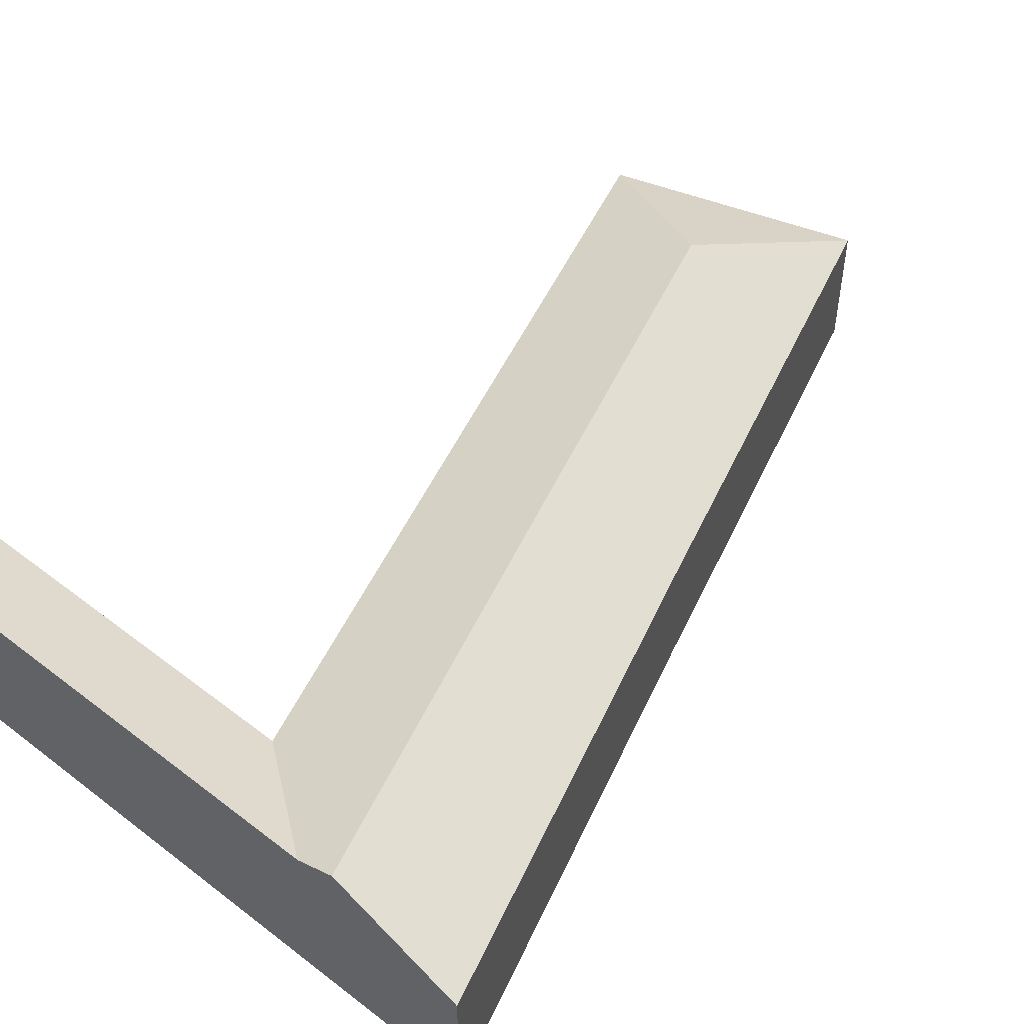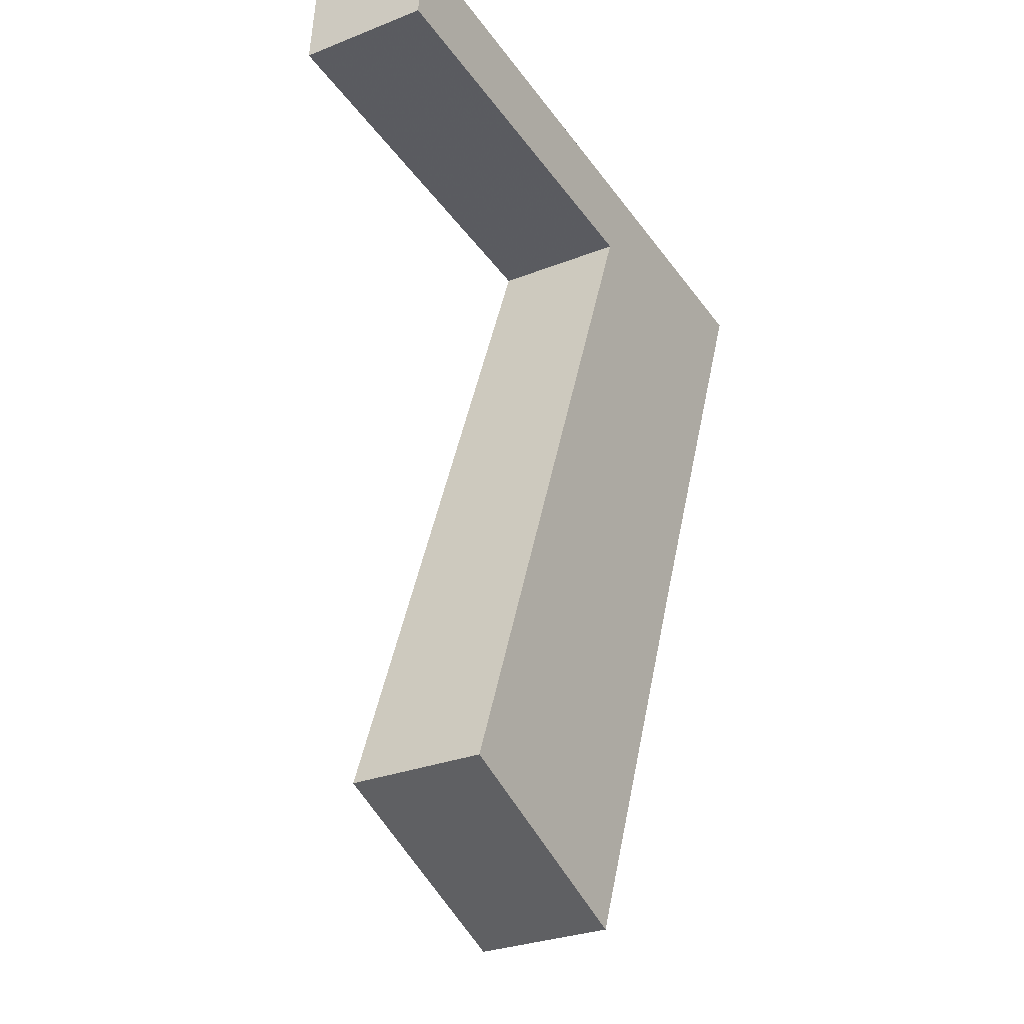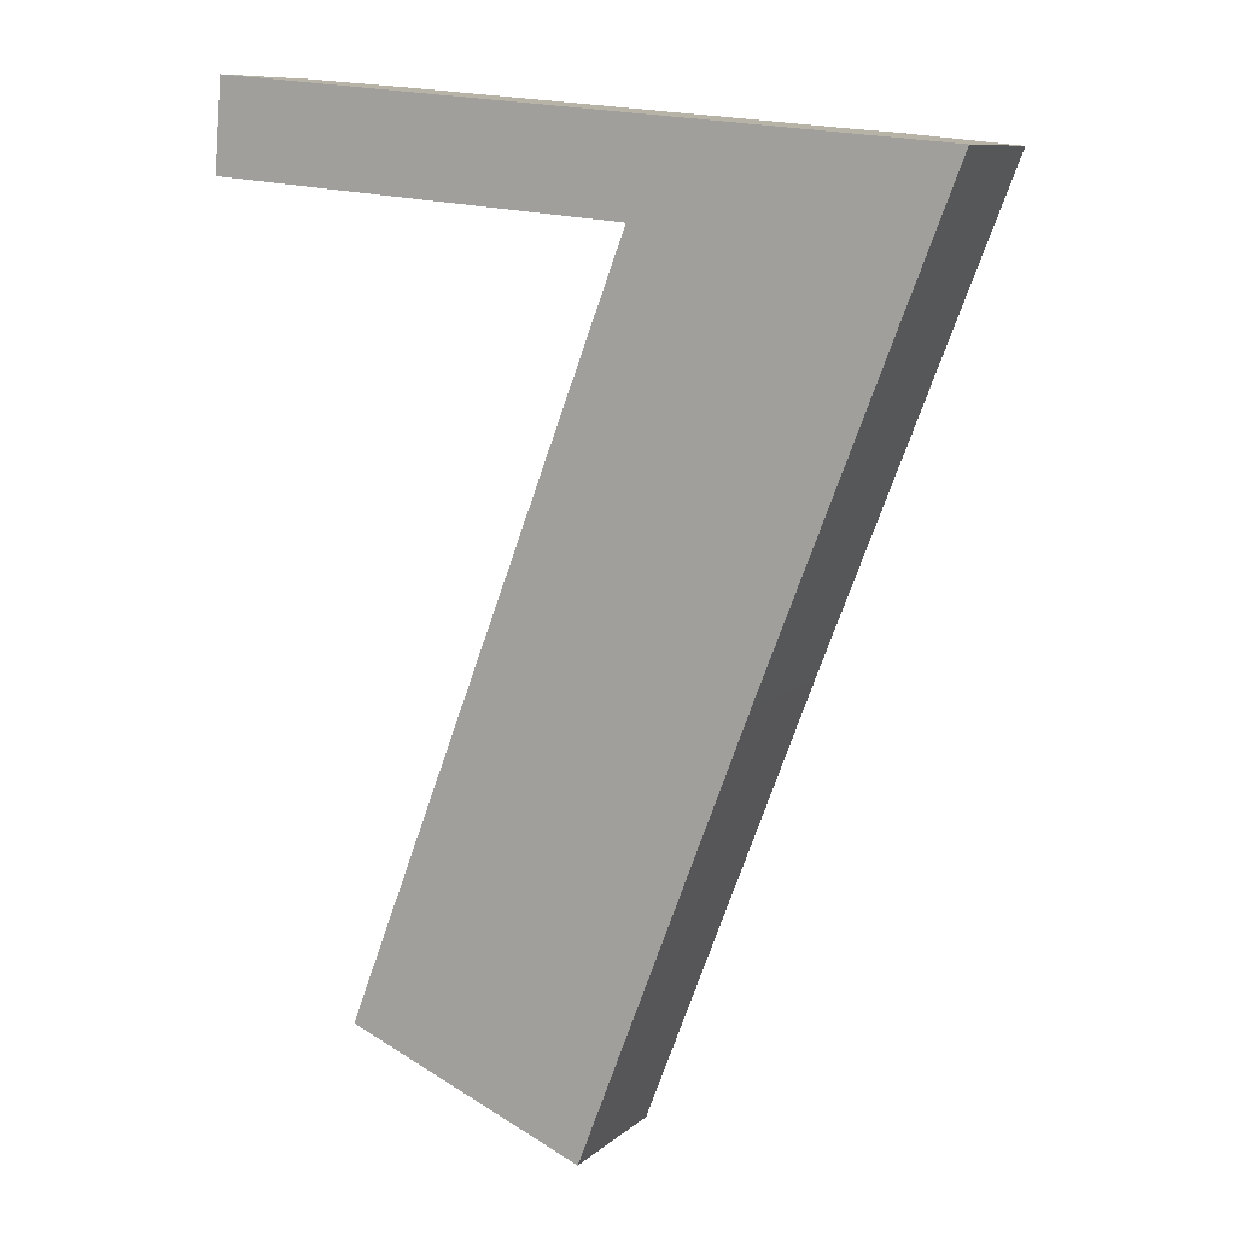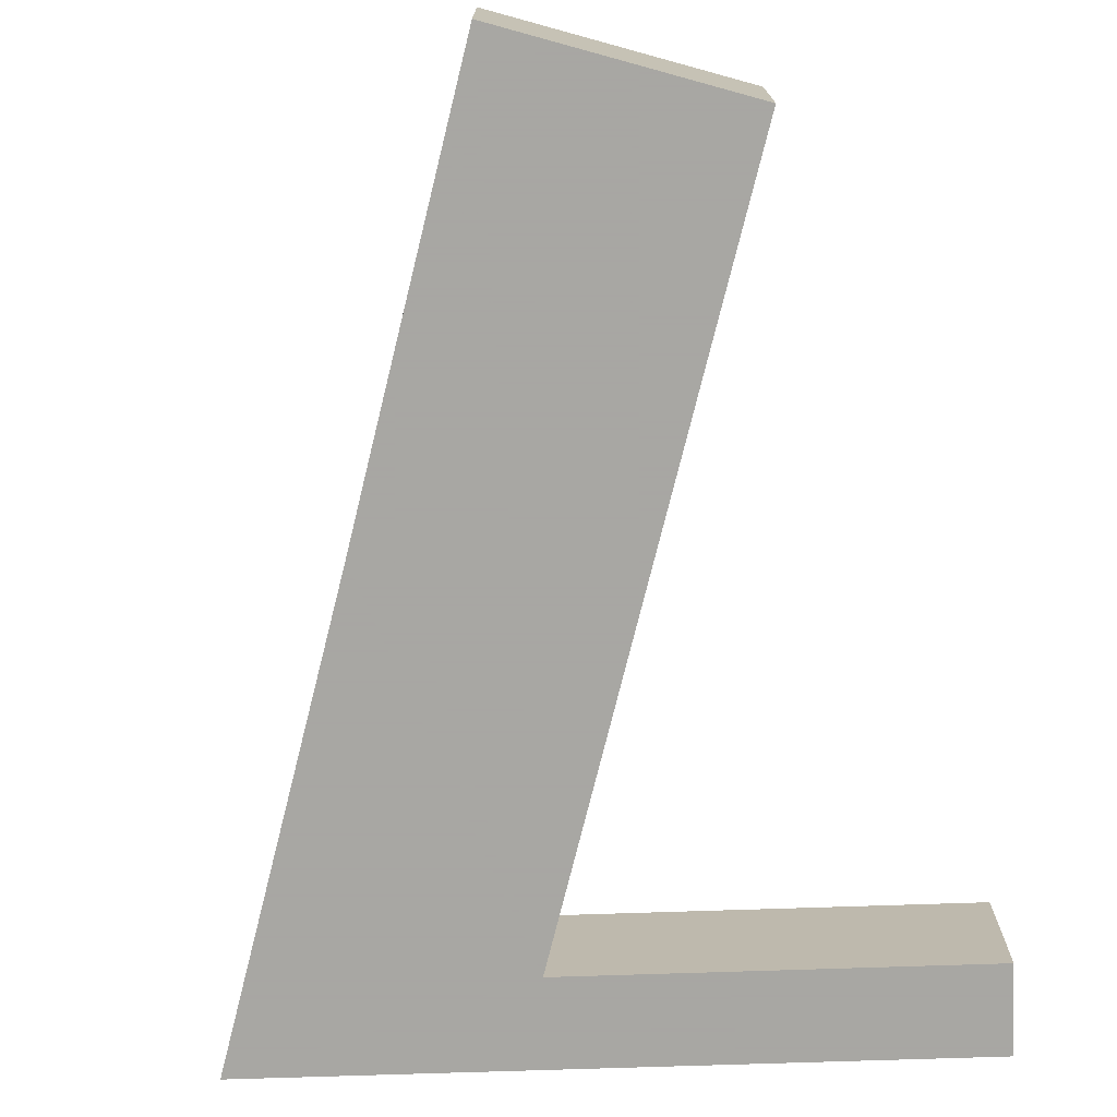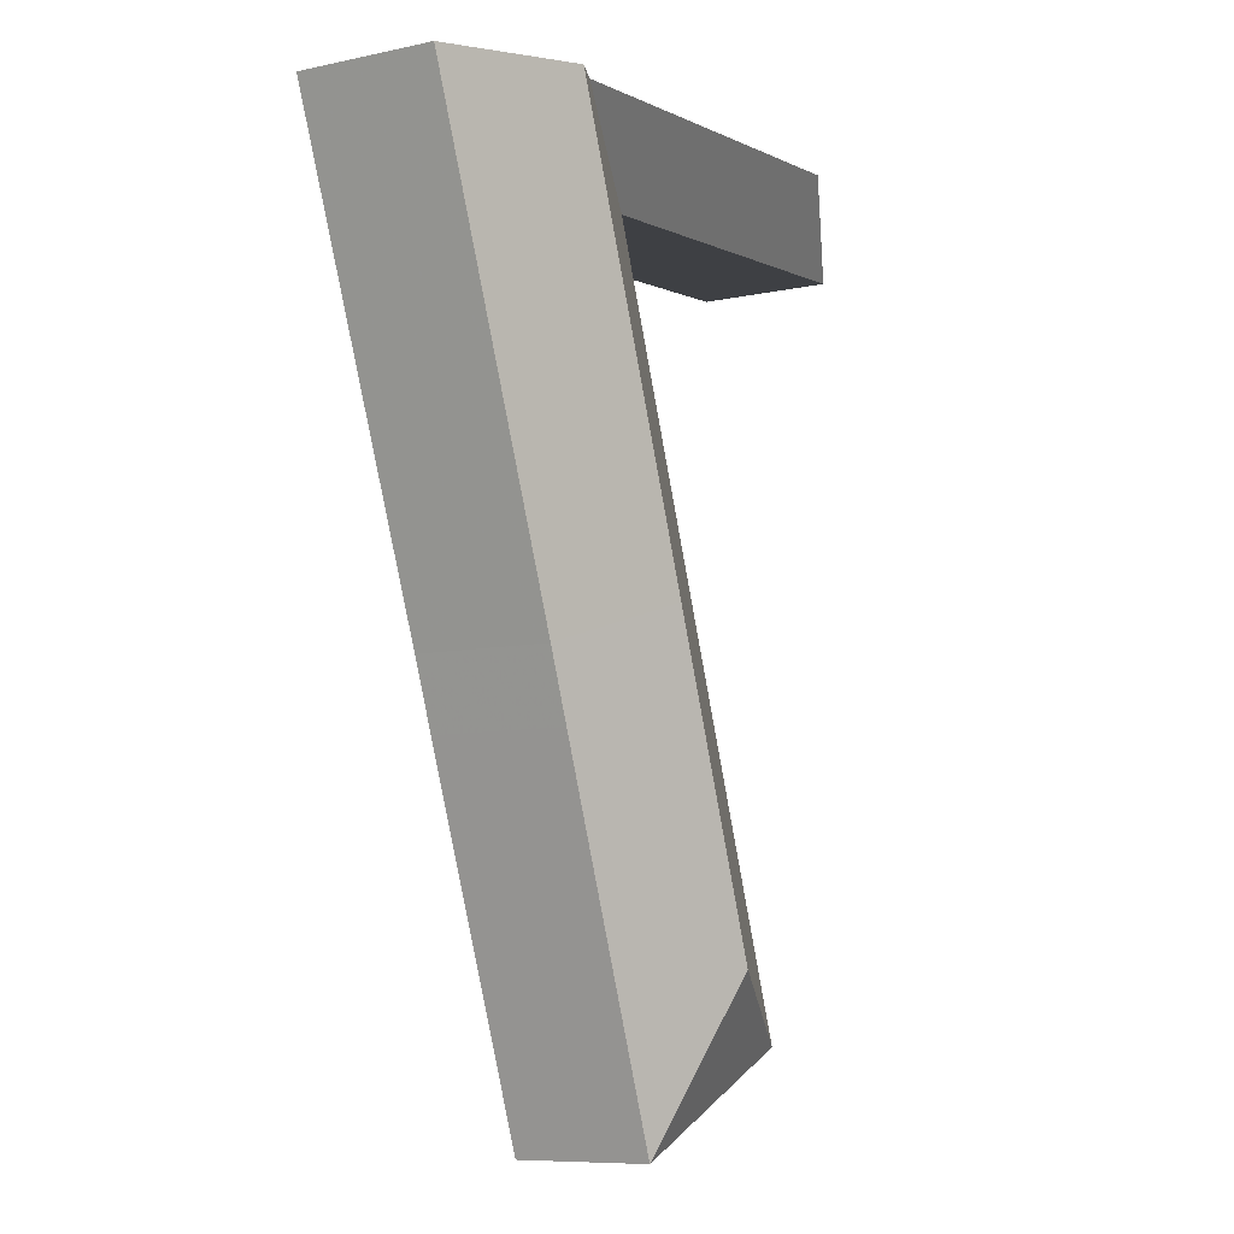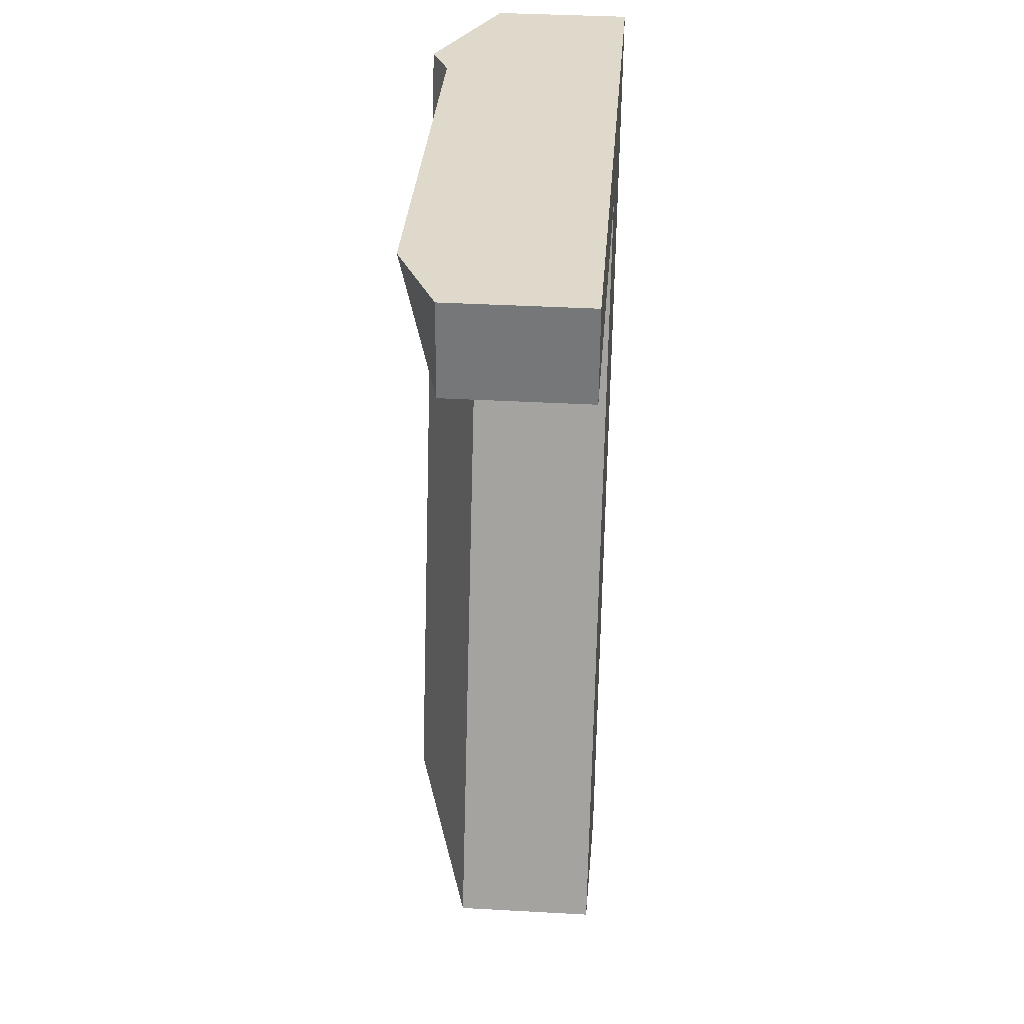
<metadata>
{"format":"obj","ext":"obj","renderer":"f3d","projection":"perspective","resolution":1024,"background":"white","views":[{"elev":51.1,"azim":45.3,"up":"+Y"},{"elev":-29.0,"azim":-59.5,"up":"+Z"},{"elev":9.7,"azim":27.1,"up":"+Z"},{"elev":-74.4,"azim":-172.9,"up":"+Y"},{"elev":-8.6,"azim":120.2,"up":"+Z"},{"elev":37.4,"azim":-85.9,"up":"+Z"}]}
</metadata>
<code>
v -2.286 -0.08884 1.124
v -2.374 -0.08884 1.16
v -2.313 -0.06654 1.187
v -2.278 -0.06654 1.279
v -2.233 -0.08884 1.262
v -2.233 -0.1404 1.262
v -2.286 -0.1404 1.124
v -2.286 -0.08884 1.124
v -2.233 -0.08884 1.262
v -2.374 -0.08884 1.16
v -2.286 -0.08884 1.124
v -2.286 -0.1404 1.124
v -2.374 -0.1404 1.16
v -2.374 -0.08884 1.16
v -2.374 -0.1404 1.16
v -2.268 -0.1404 1.438
v -2.268 -0.08884 1.438
v -2.424 -0.1404 1.453
v -2.424 -0.08884 1.453
v -2.268 -0.08884 1.438
v -2.268 -0.1404 1.438
v -2.424 -0.1404 1.453
v -2.421 -0.1404 1.486
v -2.421 -0.08884 1.486
v -2.424 -0.08884 1.453
v -2.387 -0.07298 1.483
v -2.22 -0.07302 1.468
v -2.268 -0.06655 1.304
v -2.205 -0.06629 1.467
v -2.223 -0.08884 1.287
v -2.233 -0.1404 1.262
v -2.233 -0.08884 1.262
v -2.223 -0.08884 1.287
v -2.223 -0.1404 1.287
v -2.421 -0.1404 1.486
v -2.424 -0.1404 1.453
v -2.268 -0.1404 1.438
v -2.374 -0.1404 1.16
v -2.286 -0.1404 1.124
v -2.233 -0.1404 1.262
v -2.223 -0.1404 1.287
v -2.155 -0.1404 1.462
v -2.155 -0.08884 1.462
v -2.205 -0.06629 1.467
v -2.22 -0.07302 1.468
v -2.387 -0.07298 1.483
v -2.421 -0.08884 1.486
v -2.155 -0.1404 1.462
v -2.421 -0.1404 1.486
v -2.223 -0.08884 1.287
v -2.155 -0.08884 1.462
v -2.155 -0.1404 1.462
v -2.223 -0.1404 1.287
f 1 2 3
f 3 4 5
f 1 3 5
f 6 7 8
f 6 8 9
f 10 11 12
f 10 12 13
f 14 15 16
f 14 16 17
f 18 19 20
f 18 20 21
f 22 23 24
f 22 24 25
f 19 24 26
f 17 19 26
f 17 26 27
f 28 4 3
f 27 29 28
f 27 28 3
f 17 27 2
f 2 27 3
f 28 30 5
f 28 5 4
f 31 9 33
f 31 33 34
f 35 36 37
f 37 38 39
f 37 39 40
f 37 40 41
f 42 35 37
f 42 37 41
f 43 44 45
f 43 45 46
f 43 46 47
f 48 43 47
f 48 47 49
f 29 43 30
f 29 30 28
f 33 51 52
f 33 52 53

</code>
